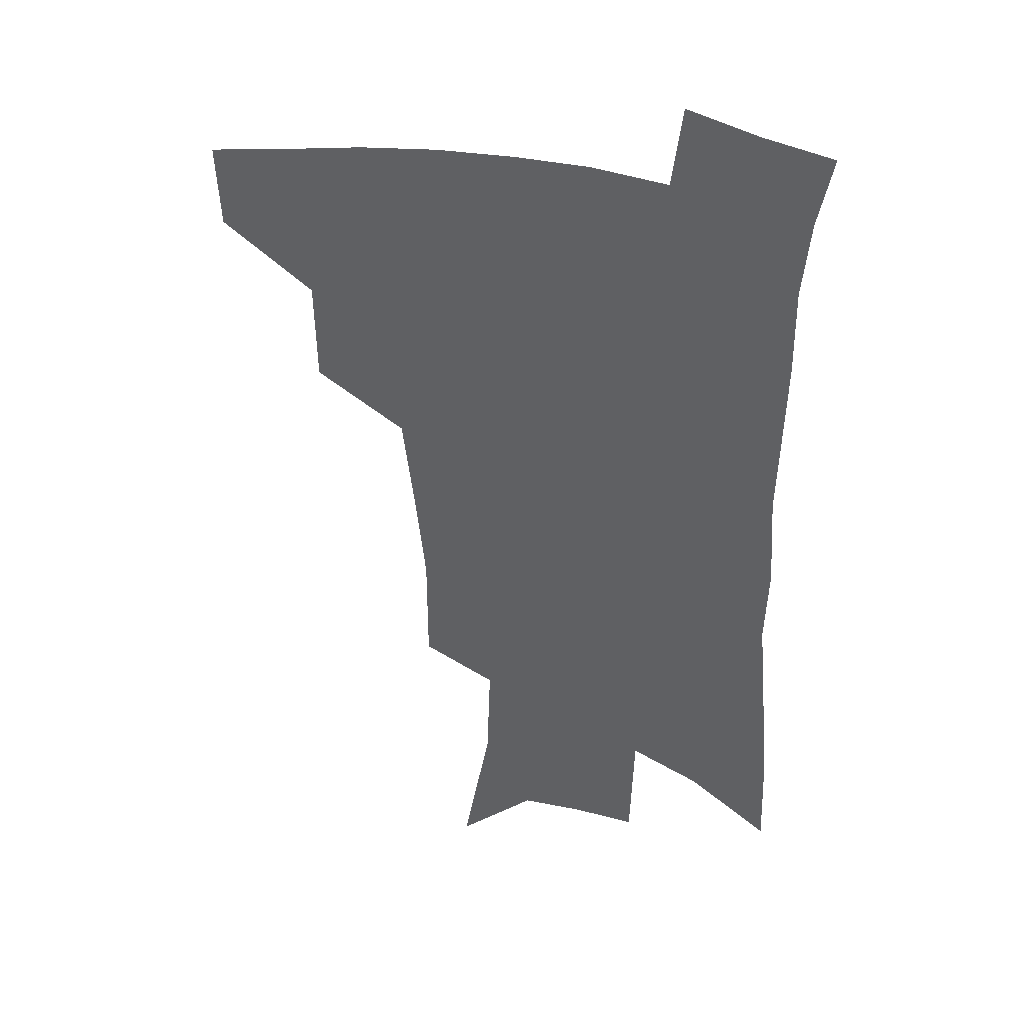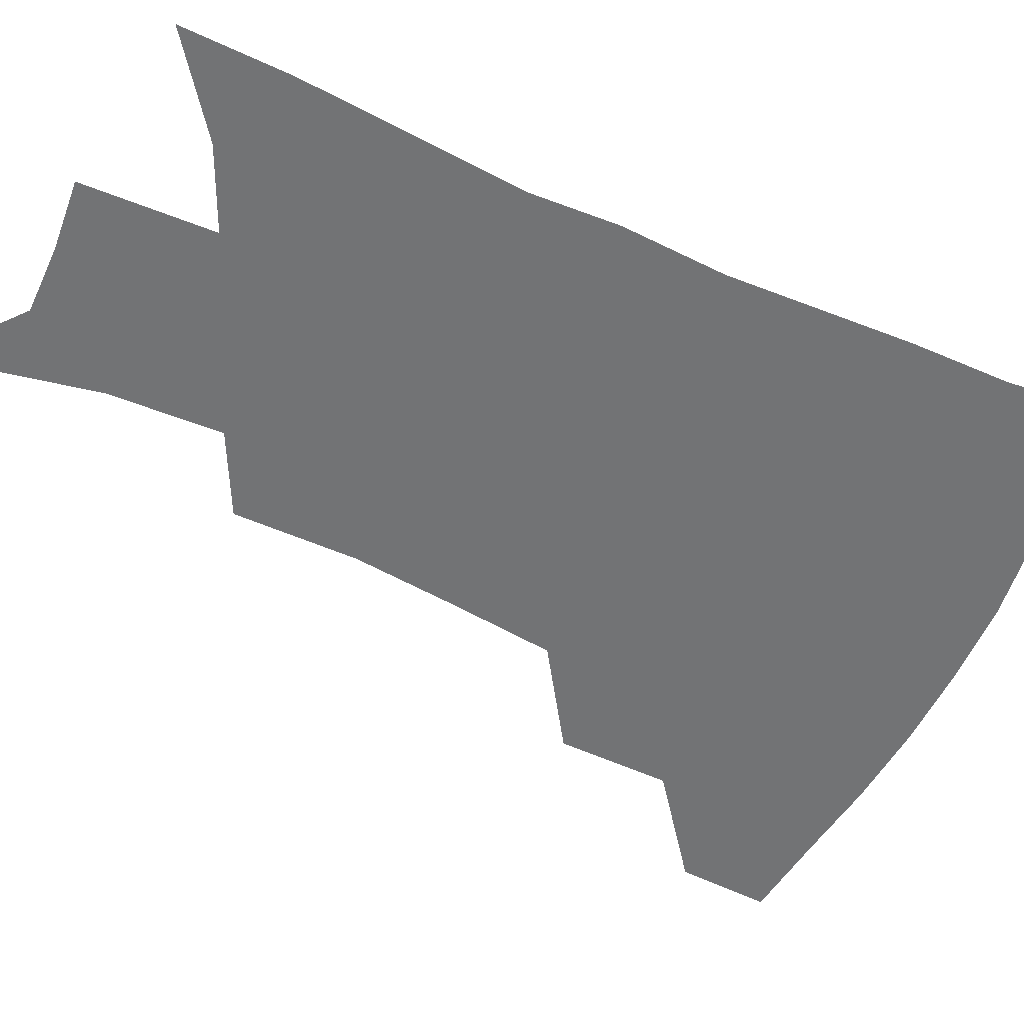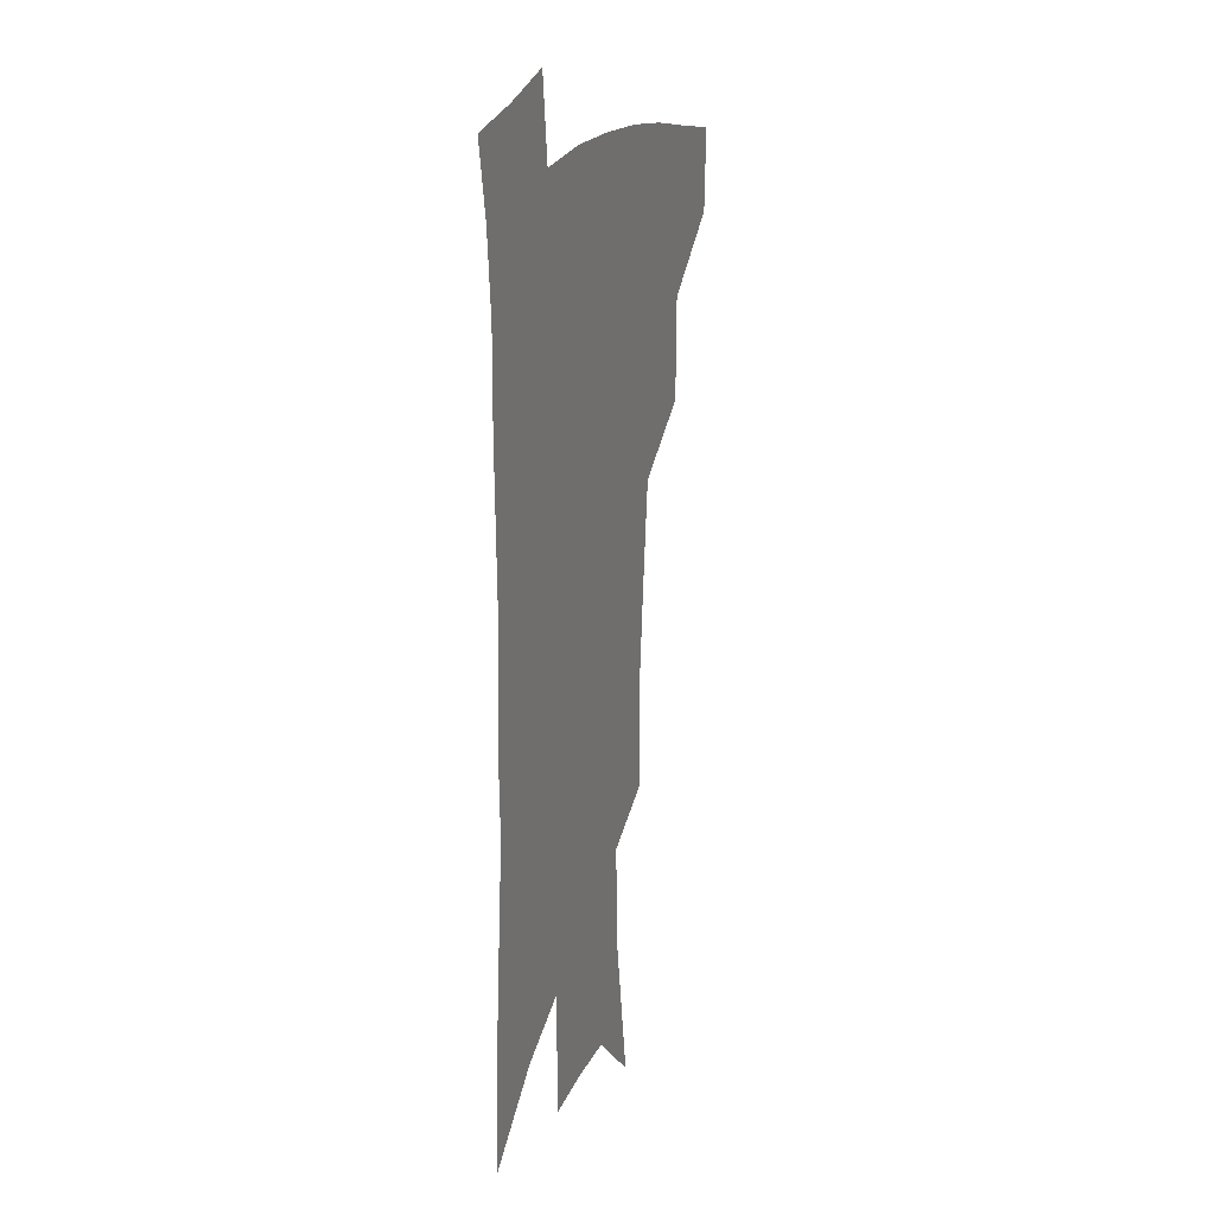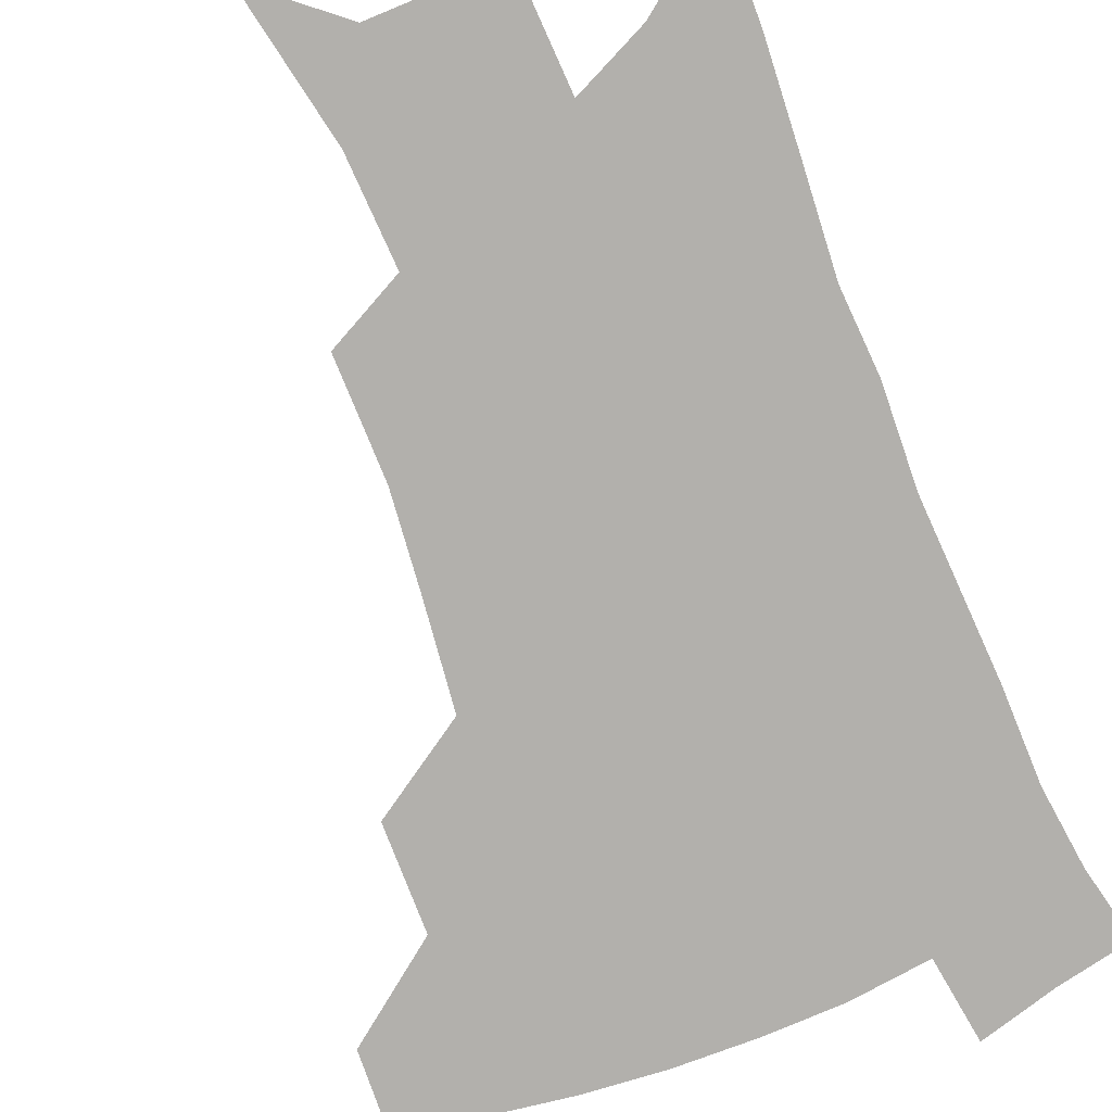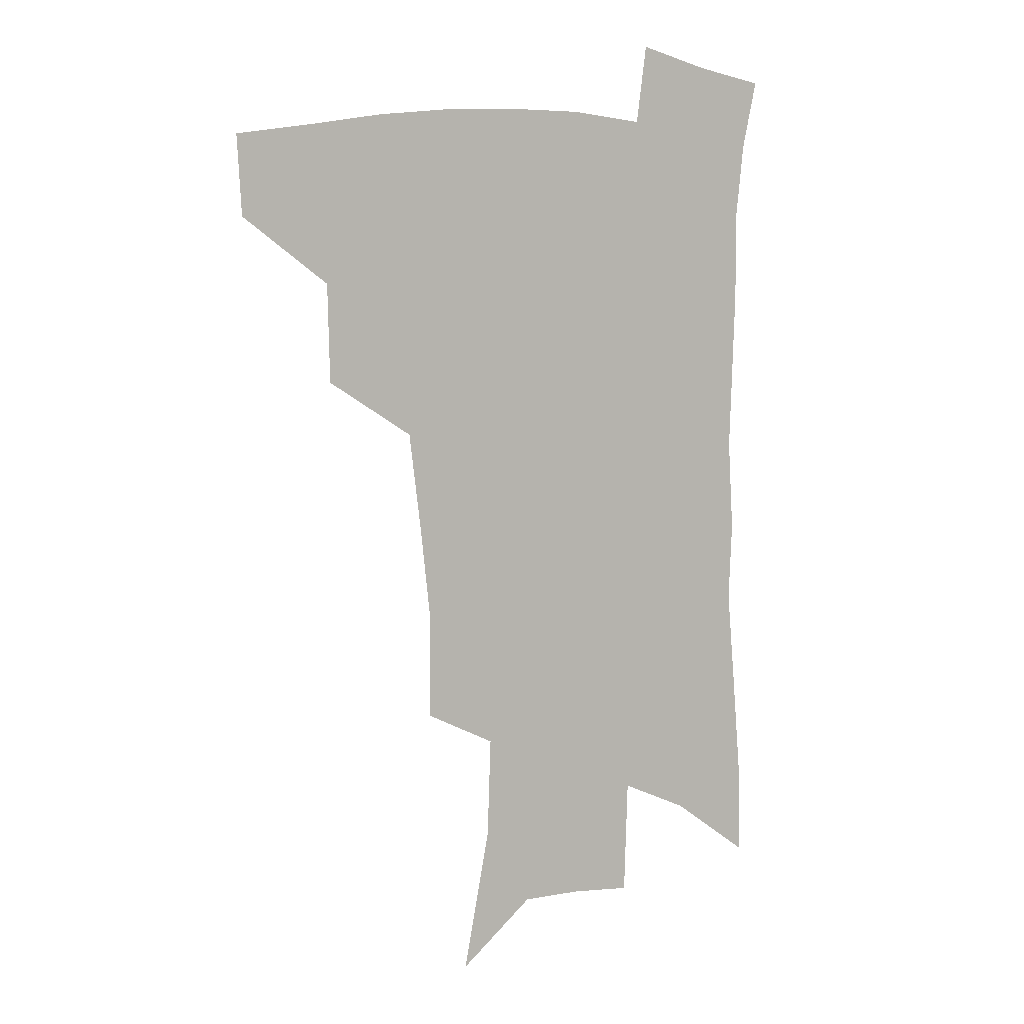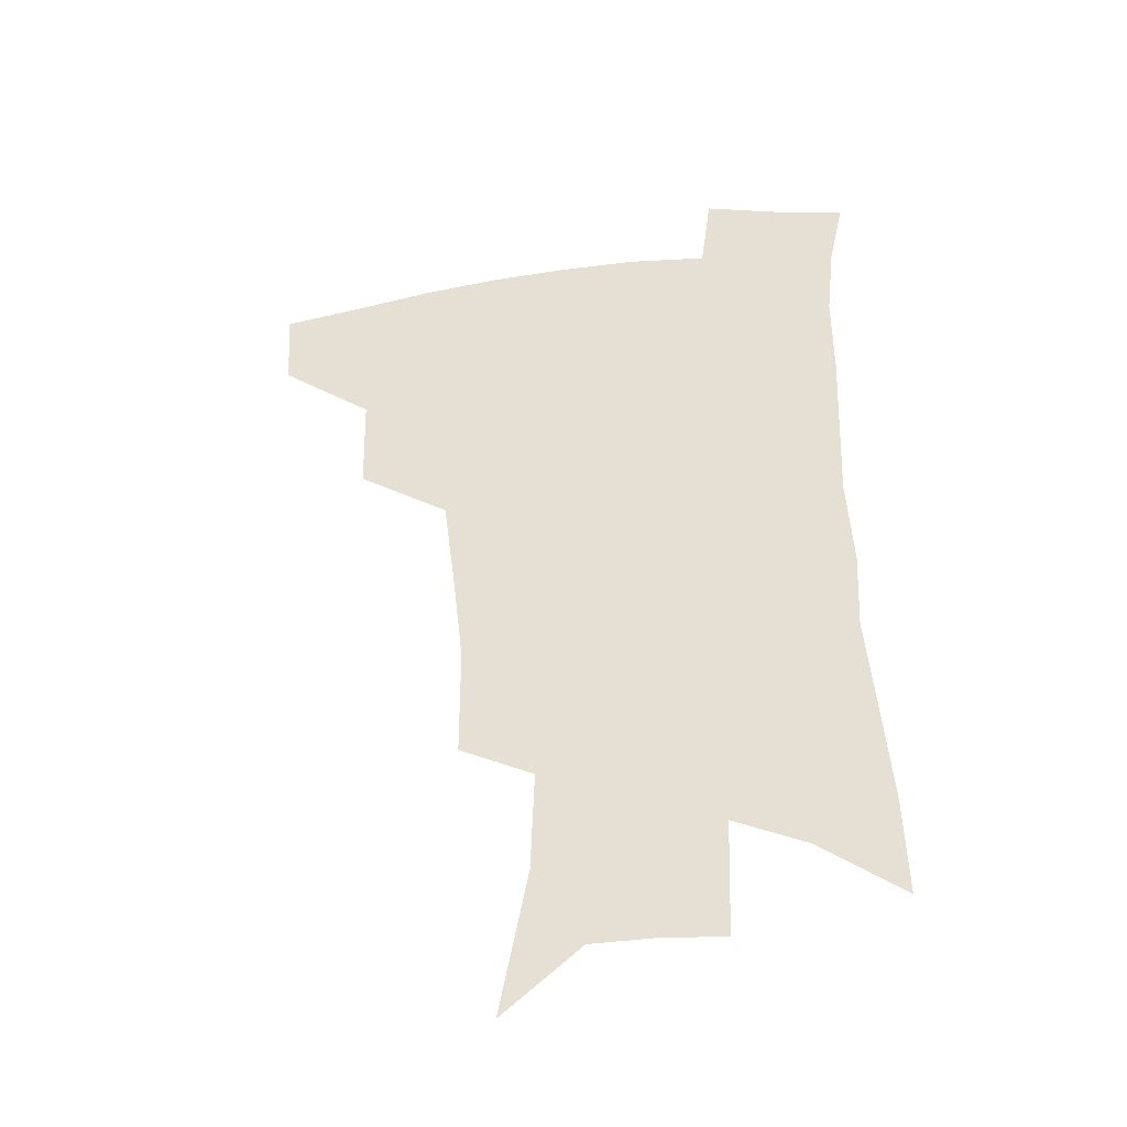
<metadata>
{"format":"obj","ext":"obj","renderer":"f3d","projection":"perspective","resolution":1024,"background":"white","views":[{"elev":37.6,"azim":14.5,"up":"+Y"},{"elev":-55.8,"azim":65.7,"up":"+Z"},{"elev":18.2,"azim":108.2,"up":"+Y"},{"elev":-78.8,"azim":22.4,"up":"+Z"},{"elev":7.2,"azim":-27.7,"up":"+Y"},{"elev":-40.9,"azim":9.5,"up":"+Y"}]}
</metadata>
<code>
v 489.4 443.1 0
v 487.7 473 0
v 523.6 381.1 0
v 522.8 418.2 0
v 520.6 448.6 0
v 516.6 477.1 0
v 564.7 248.4 0
v 564.6 289.9 0
v 560.9 323.5 0
v 556.4 360 0
v 553.6 394.9 0
v 551.6 424.9 0
v 549.8 452.8 0
v 545 481.5 0
v 579.9 143.1 0
v 590.1 197.4 0
v 591.4 235 0
v 589 270.4 0
v 587.5 307.4 0
v 584 337.4 0
v 581.2 370.4 0
v 579.8 402 0
v 578.7 430 0
v 576.7 455.7 0
v 573.3 484.3 0
v 608.3 167.1 0
v 612.9 211.2 0
v 612 244.3 0
v 610.8 282.8 0
v 608.9 314.3 0
v 606.7 345.3 0
v 605.1 376 0
v 604.2 404.4 0
v 603.8 431.2 0
v 603.6 457.1 0
v 601.5 485.3 0
v 631 167.1 0
v 634 216.5 0
v 633.2 251 0
v 631.7 284 0
v 630.2 316.8 0
v 629.1 345.5 0
v 628 378.2 0
v 628.1 405.7 0
v 628.8 432 0
v 630 457.2 0
v 629.3 484.9 0
v 654.2 165.3 0
v 655.6 209.1 0
v 654.6 247.3 0
v 652.8 283.6 0
v 651.8 314.6 0
v 651.7 343.2 0
v 650.8 375.5 0
v 651.7 402.6 0
v 653 430.1 0
v 654.9 456.4 0
v 657.8 481.7 0
v 661.7 511.5 0
v 681.6 197.2 0
v 678.4 237.7 0
v 676 274.2 0
v 674.7 306.9 0
v 674.6 337.3 0
v 675 367.4 0
v 675 398.2 0
v 677.4 425.2 0
v 679.2 453.1 0
v 683.4 477.6 0
v 688.4 504.1 0
v 712 174.7 0
v 711 210.9 0
v 707.9 248.7 0
v 704.7 285.3 0
v 706 315 0
v 703.9 349.8 0
v 705 380.8 0
v 706.1 411.7 0
v 706 444.7 0
v 709 473 0
v 714.6 498.9 0
f 4 5 1
f 1 5 2
f 5 6 2
f 10 11 3
f 3 11 4
f 11 12 4
f 4 12 5
f 12 13 5
f 5 13 6
f 13 14 6
f 17 18 7
f 7 18 8
f 18 19 8
f 8 19 9
f 19 20 9
f 9 20 10
f 20 21 10
f 10 21 11
f 21 22 11
f 11 22 12
f 22 23 12
f 12 23 13
f 23 24 13
f 13 24 14
f 24 25 14
f 15 26 16
f 26 27 16
f 16 27 17
f 27 28 17
f 17 28 18
f 28 29 18
f 18 29 19
f 29 30 19
f 19 30 20
f 30 31 20
f 20 31 21
f 31 32 21
f 21 32 22
f 32 33 22
f 22 33 23
f 33 34 23
f 23 34 24
f 34 35 24
f 24 35 25
f 35 36 25
f 26 37 27
f 37 38 27
f 27 38 28
f 38 39 28
f 28 39 29
f 39 40 29
f 29 40 30
f 40 41 30
f 30 41 31
f 41 42 31
f 31 42 32
f 42 43 32
f 32 43 33
f 43 44 33
f 33 44 34
f 44 45 34
f 34 45 35
f 45 46 35
f 35 46 36
f 46 47 36
f 37 48 38
f 48 49 38
f 38 49 39
f 49 50 39
f 39 50 40
f 50 51 40
f 40 51 41
f 51 52 41
f 41 52 42
f 52 53 42
f 42 53 43
f 53 54 43
f 43 54 44
f 54 55 44
f 44 55 45
f 55 56 45
f 45 56 46
f 56 57 46
f 46 57 47
f 57 58 47
f 49 60 50
f 60 61 50
f 50 61 51
f 61 62 51
f 51 62 52
f 62 63 52
f 52 63 53
f 63 64 53
f 53 64 54
f 64 65 54
f 54 65 55
f 65 66 55
f 55 66 56
f 66 67 56
f 56 67 57
f 67 68 57
f 57 68 58
f 68 69 58
f 58 69 59
f 69 70 59
f 60 71 61
f 71 72 61
f 61 72 62
f 72 73 62
f 62 73 63
f 73 74 63
f 63 74 64
f 74 75 64
f 64 75 65
f 75 76 65
f 65 76 66
f 76 77 66
f 66 77 67
f 77 78 67
f 67 78 68
f 78 79 68
f 68 79 69
f 79 80 69
f 69 80 70
f 80 81 70

</code>
